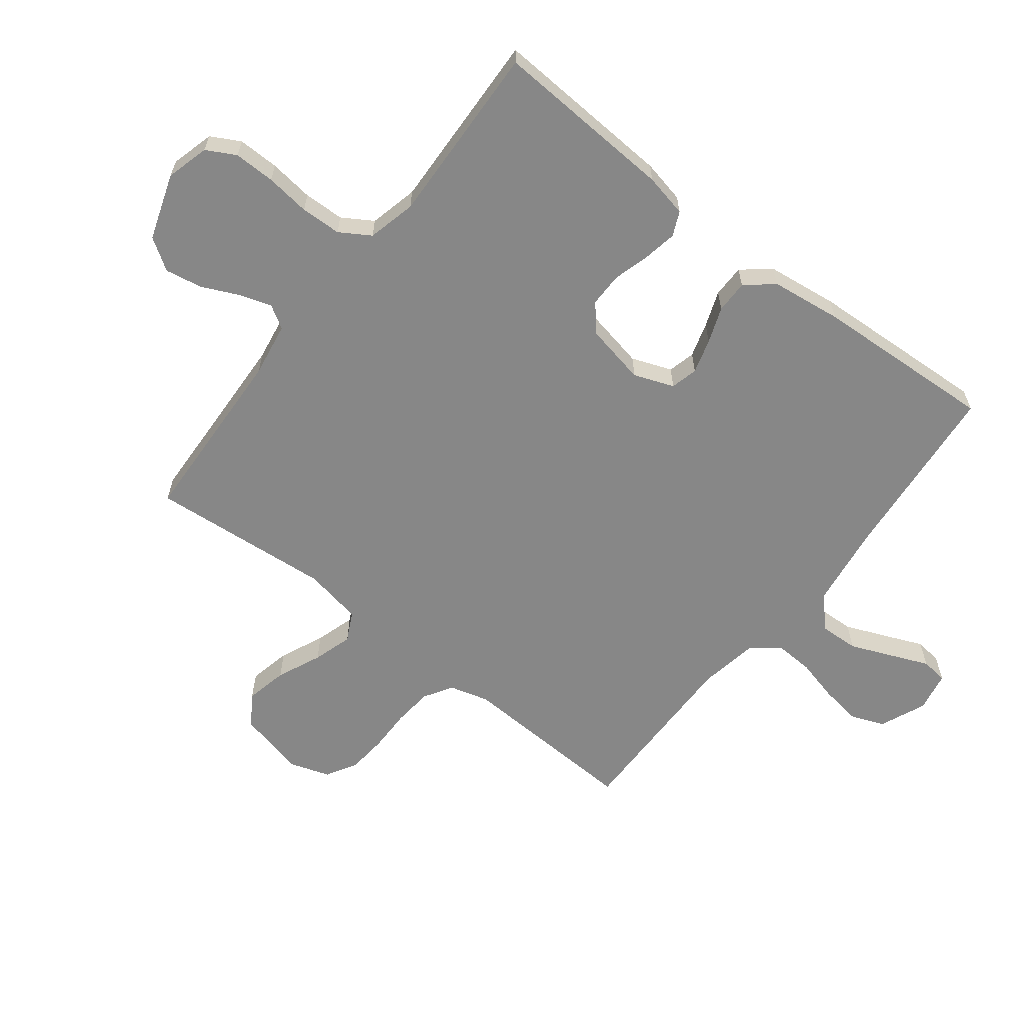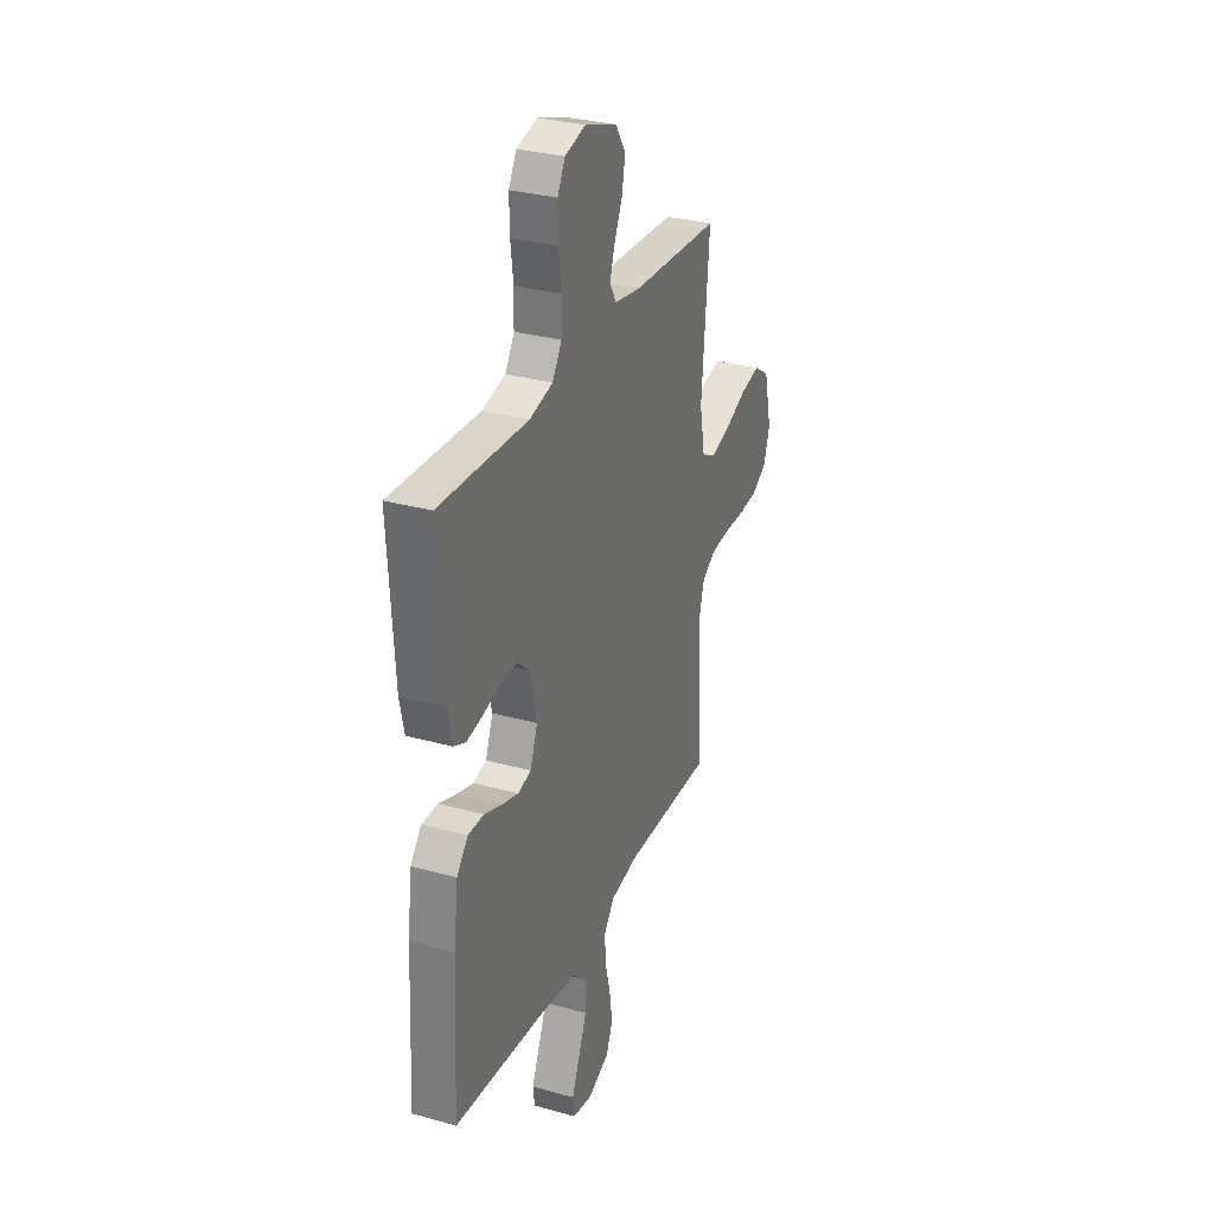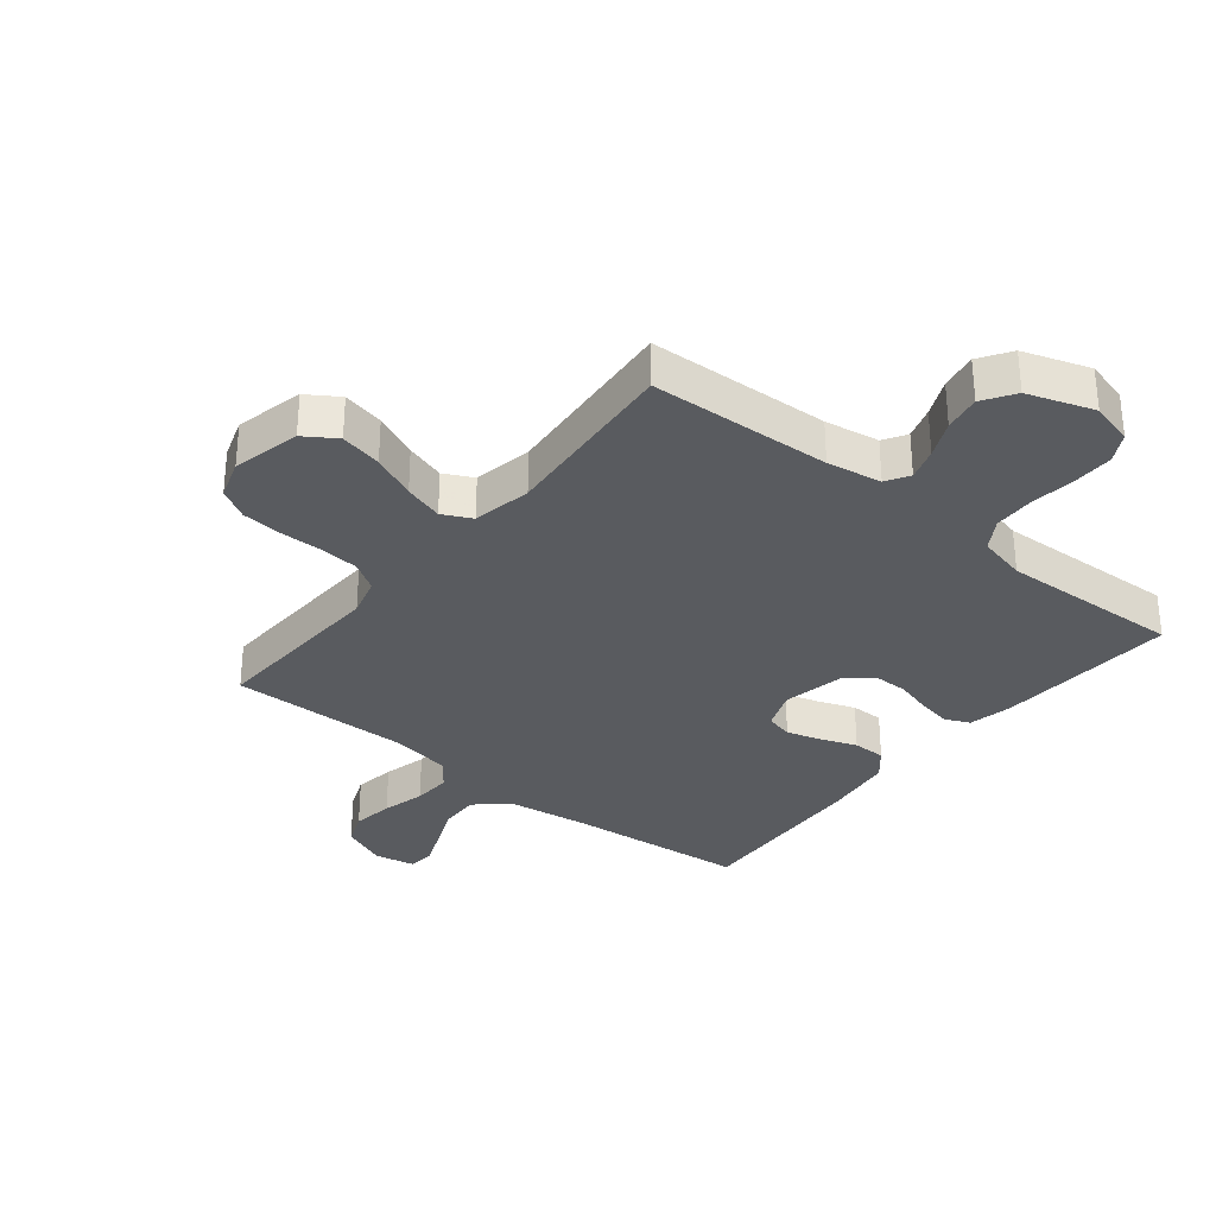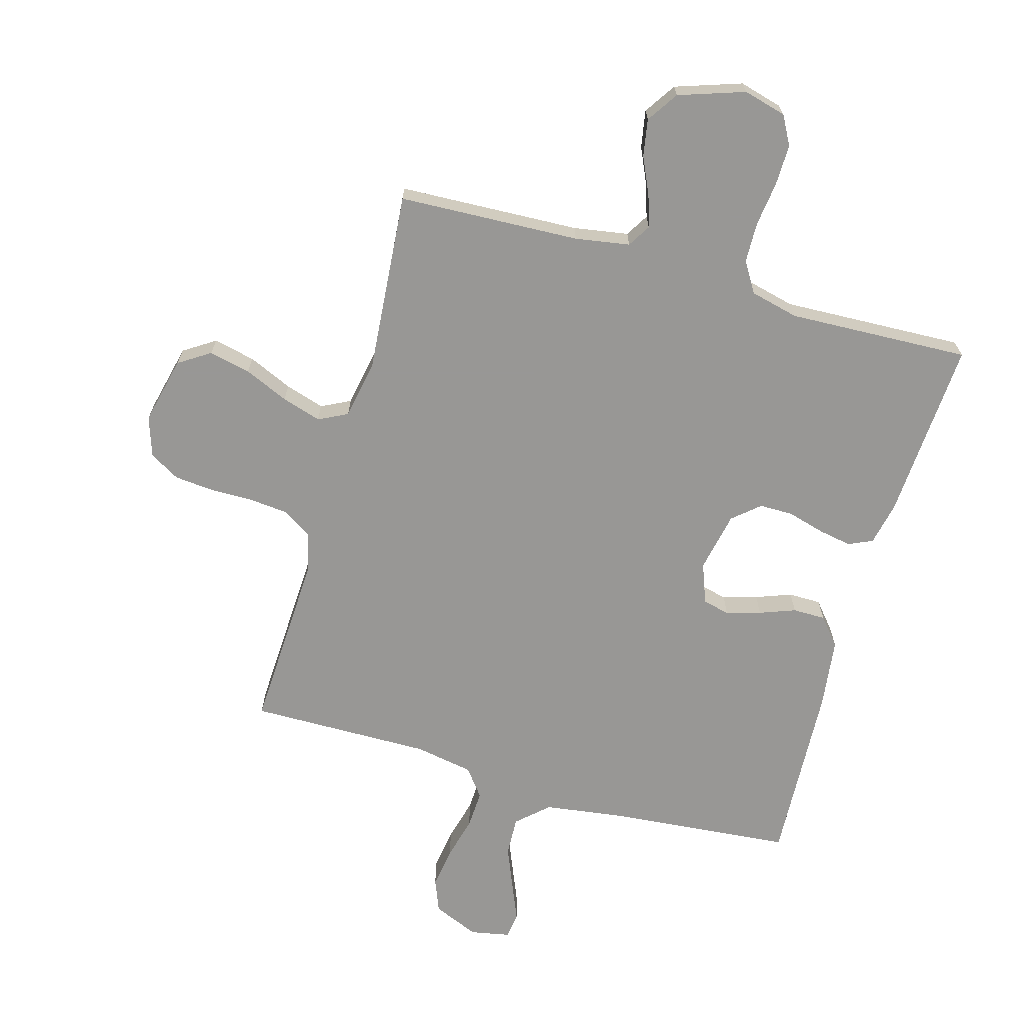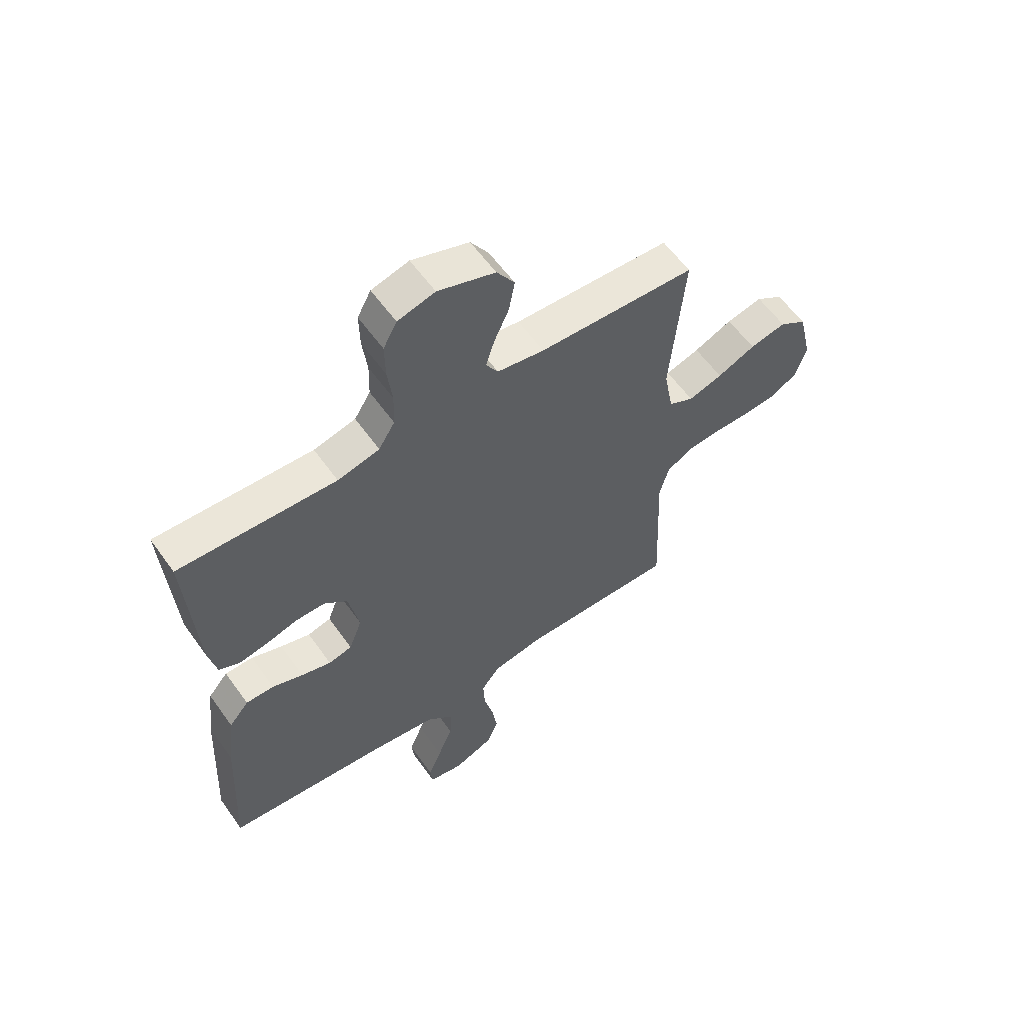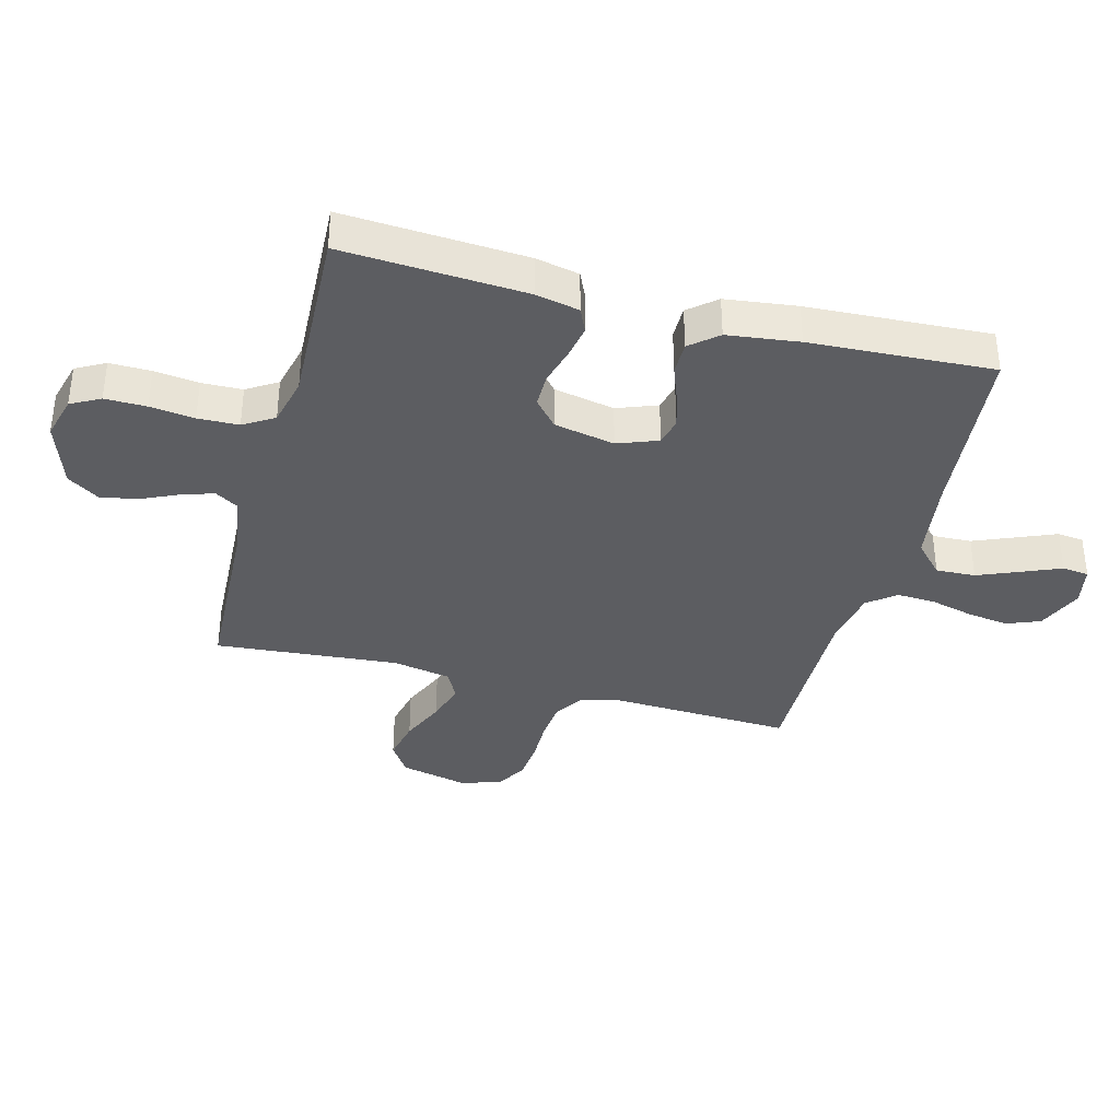
<metadata>
{"format":"obj","ext":"obj","renderer":"f3d","projection":"perspective","resolution":1024,"background":"white","views":[{"elev":-62.3,"azim":52.1,"up":"+Y"},{"elev":30.5,"azim":112.0,"up":"+Z"},{"elev":-32.0,"azim":-38.9,"up":"+Y"},{"elev":-68.2,"azim":-16.0,"up":"+Y"},{"elev":59.1,"azim":144.7,"up":"+Z"},{"elev":-36.6,"azim":75.1,"up":"+Y"}]}
</metadata>
<code>
v -0.5 0.07 0.5
v -0.2 0.07 0.514
v -0.11 0.07 0.529
v -0.087 0.07 0.567
v -0.104 0.07 0.62
v -0.132 0.07 0.681
v -0.143 0.07 0.742
v -0.109 0.07 0.794
v 0 0.07 0.831
v 0.071 0.07 0.812
v 0.097 0.07 0.764
v 0.096 0.07 0.696
v 0.087 0.07 0.623
v 0.089 0.07 0.556
v 0.12 0.07 0.506
v 0.2 0.07 0.487
v 0.5 0.07 0.5
v 0.482 0.07 0.2
v 0.467 0.07 0.129
v 0.427 0.07 0.111
v 0.372 0.07 0.121
v 0.311 0.07 0.138
v 0.255 0.07 0.138
v 0.211 0.07 0.1
v 0.191 0.07 0
v 0.216 0.07 -0.066
v 0.261 0.07 -0.077
v 0.318 0.07 -0.06
v 0.377 0.07 -0.038
v 0.431 0.07 -0.038
v 0.469 0.07 -0.083
v 0.484 0.07 -0.2
v 0.5 0.07 -0.5
v 0.2 0.07 -0.528
v 0.064 0.07 -0.547
v 0.013 0.07 -0.594
v 0.016 0.07 -0.659
v 0.045 0.07 -0.729
v 0.071 0.07 -0.791
v 0.066 0.07 -0.835
v 0 0.07 -0.848
v -0.076 0.07 -0.816
v -0.098 0.07 -0.761
v -0.088 0.07 -0.693
v -0.07 0.07 -0.622
v -0.067 0.07 -0.559
v -0.103 0.07 -0.513
v -0.2 0.07 -0.496
v -0.5 0.07 -0.5
v -0.487 0.07 -0.2
v -0.505 0.07 -0.135
v -0.552 0.07 -0.106
v -0.617 0.07 -0.1
v -0.687 0.07 -0.101
v -0.753 0.07 -0.095
v -0.803 0.07 -0.066
v -0.825 0.07 0
v -0.799 0.07 0.112
v -0.747 0.07 0.146
v -0.678 0.07 0.131
v -0.605 0.07 0.099
v -0.54 0.07 0.079
v -0.492 0.07 0.103
v -0.474 0.07 0.2
v -0.5 0 0.5
v -0.2 0 0.514
v -0.11 0 0.529
v -0.087 0 0.567
v -0.104 0 0.62
v -0.132 0 0.681
v -0.143 0 0.742
v -0.109 0 0.794
v 0 0 0.831
v 0.071 0 0.812
v 0.097 0 0.764
v 0.096 0 0.696
v 0.087 0 0.623
v 0.089 0 0.556
v 0.12 0 0.506
v 0.2 0 0.487
v 0.5 0 0.5
v 0.482 0 0.2
v 0.467 0 0.129
v 0.427 0 0.111
v 0.372 0 0.121
v 0.311 0 0.138
v 0.255 0 0.138
v 0.211 0 0.1
v 0.191 0 0
v 0.216 0 -0.066
v 0.261 0 -0.077
v 0.318 0 -0.06
v 0.377 0 -0.038
v 0.431 0 -0.038
v 0.469 0 -0.083
v 0.484 0 -0.2
v 0.5 0 -0.5
v 0.2 0 -0.528
v 0.064 0 -0.547
v 0.013 0 -0.594
v 0.016 0 -0.659
v 0.045 0 -0.729
v 0.071 0 -0.791
v 0.066 0 -0.835
v 0 0 -0.848
v -0.076 0 -0.816
v -0.098 0 -0.761
v -0.088 0 -0.693
v -0.07 0 -0.622
v -0.067 0 -0.559
v -0.103 0 -0.513
v -0.2 0 -0.496
v -0.5 0 -0.5
v -0.487 0 -0.2
v -0.505 0 -0.135
v -0.552 0 -0.106
v -0.617 0 -0.1
v -0.687 0 -0.101
v -0.753 0 -0.095
v -0.803 0 -0.066
v -0.825 0 0
v -0.799 0 0.112
v -0.747 0 0.146
v -0.678 0 0.131
v -0.605 0 0.099
v -0.54 0 0.079
v -0.492 0 0.103
v -0.474 0 0.2
f 59 60 61
f 58 59 61
f 57 58 61
f 56 57 61
f 55 56 61
f 54 55 61
f 53 54 61
f 52 53 61 62
f 51 52 62 63
f 48 49 50
f 51 63 64
f 50 51 64
f 48 50 64
f 47 48 64
f 43 44 45
f 42 43 45
f 41 42 45
f 40 41 45
f 39 40 45
f 38 39 45
f 37 38 45 46
f 64 1 2
f 47 64 2
f 46 47 2
f 37 46 2
f 36 37 2
f 32 33 34
f 31 32 34
f 30 31 34
f 29 30 34
f 28 29 34
f 27 28 34 35
f 20 21 22
f 19 20 22
f 18 19 22
f 17 18 22
f 16 17 22
f 15 16 22 23
f 14 15 23 24
f 11 12 13
f 10 11 13
f 9 10 13
f 8 9 13
f 7 8 13
f 6 7 13
f 5 6 13
f 4 5 13 14
f 14 24 25
f 4 14 25
f 3 4 25
f 26 27 35 36
f 25 26 36
f 3 25 36
f 2 3 36
f 125 124 123
f 125 123 122
f 125 122 121
f 125 121 120
f 125 120 119
f 125 119 118
f 125 118 117
f 126 125 117 116
f 127 126 116 115
f 114 113 112
f 128 127 115
f 128 115 114
f 128 114 112
f 128 112 111
f 109 108 107
f 109 107 106
f 109 106 105
f 109 105 104
f 109 104 103
f 109 103 102
f 110 109 102 101
f 66 65 128
f 66 128 111
f 66 111 110
f 66 110 101
f 66 101 100
f 98 97 96
f 98 96 95
f 98 95 94
f 98 94 93
f 98 93 92
f 99 98 92 91
f 86 85 84
f 86 84 83
f 86 83 82
f 86 82 81
f 86 81 80
f 87 86 80 79
f 88 87 79 78
f 77 76 75
f 77 75 74
f 77 74 73
f 77 73 72
f 77 72 71
f 77 71 70
f 77 70 69
f 78 77 69 68
f 89 88 78
f 89 78 68
f 89 68 67
f 100 99 91 90
f 100 90 89
f 100 89 67
f 100 67 66
f 1 65 66 2
f 2 66 67 3
f 3 67 68 4
f 4 68 69 5
f 5 69 70 6
f 6 70 71 7
f 7 71 72 8
f 8 72 73 9
f 9 73 74 10
f 10 74 75 11
f 11 75 76 12
f 12 76 77 13
f 13 77 78 14
f 14 78 79 15
f 15 79 80 16
f 16 80 81 17
f 17 81 82 18
f 18 82 83 19
f 19 83 84 20
f 20 84 85 21
f 21 85 86 22
f 22 86 87 23
f 23 87 88 24
f 24 88 89 25
f 25 89 90 26
f 26 90 91 27
f 27 91 92 28
f 28 92 93 29
f 29 93 94 30
f 30 94 95 31
f 31 95 96 32
f 32 96 97 33
f 33 97 98 34
f 34 98 99 35
f 35 99 100 36
f 36 100 101 37
f 37 101 102 38
f 38 102 103 39
f 39 103 104 40
f 40 104 105 41
f 41 105 106 42
f 42 106 107 43
f 43 107 108 44
f 44 108 109 45
f 45 109 110 46
f 46 110 111 47
f 47 111 112 48
f 48 112 113 49
f 49 113 114 50
f 50 114 115 51
f 51 115 116 52
f 52 116 117 53
f 53 117 118 54
f 54 118 119 55
f 55 119 120 56
f 56 120 121 57
f 57 121 122 58
f 58 122 123 59
f 59 123 124 60
f 60 124 125 61
f 61 125 126 62
f 62 126 127 63
f 63 127 128 64
f 64 128 65 1

</code>
